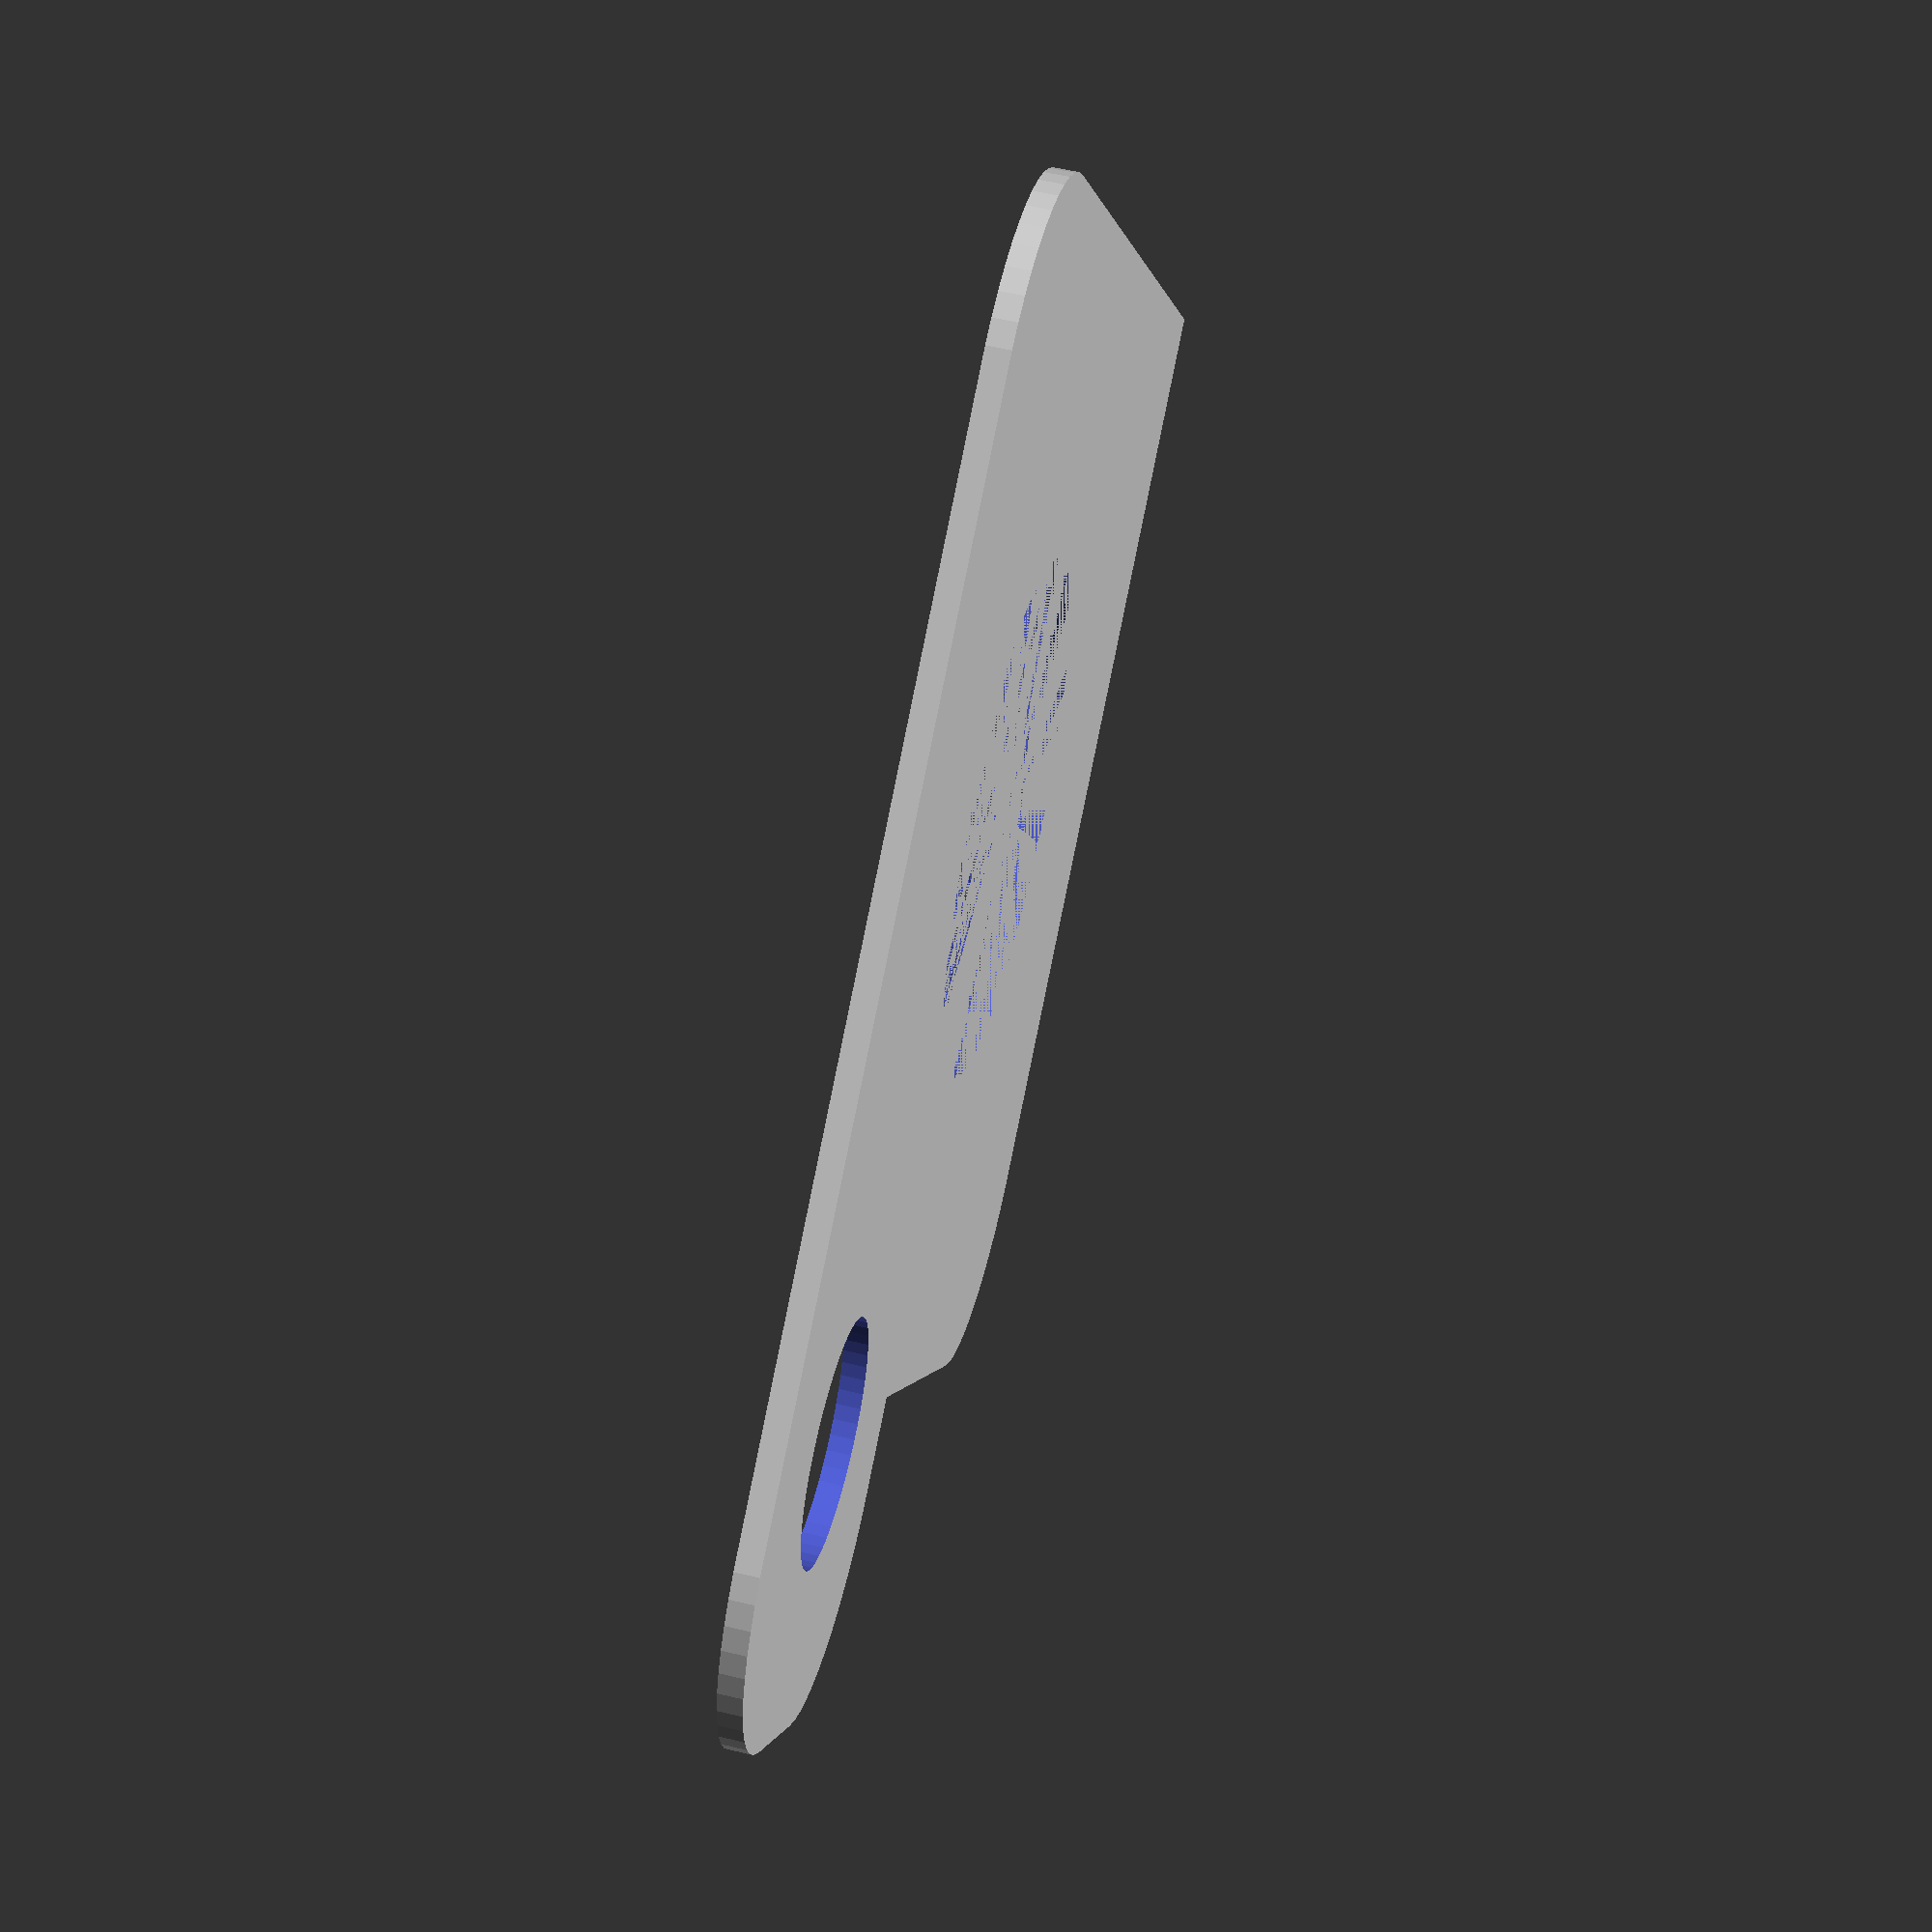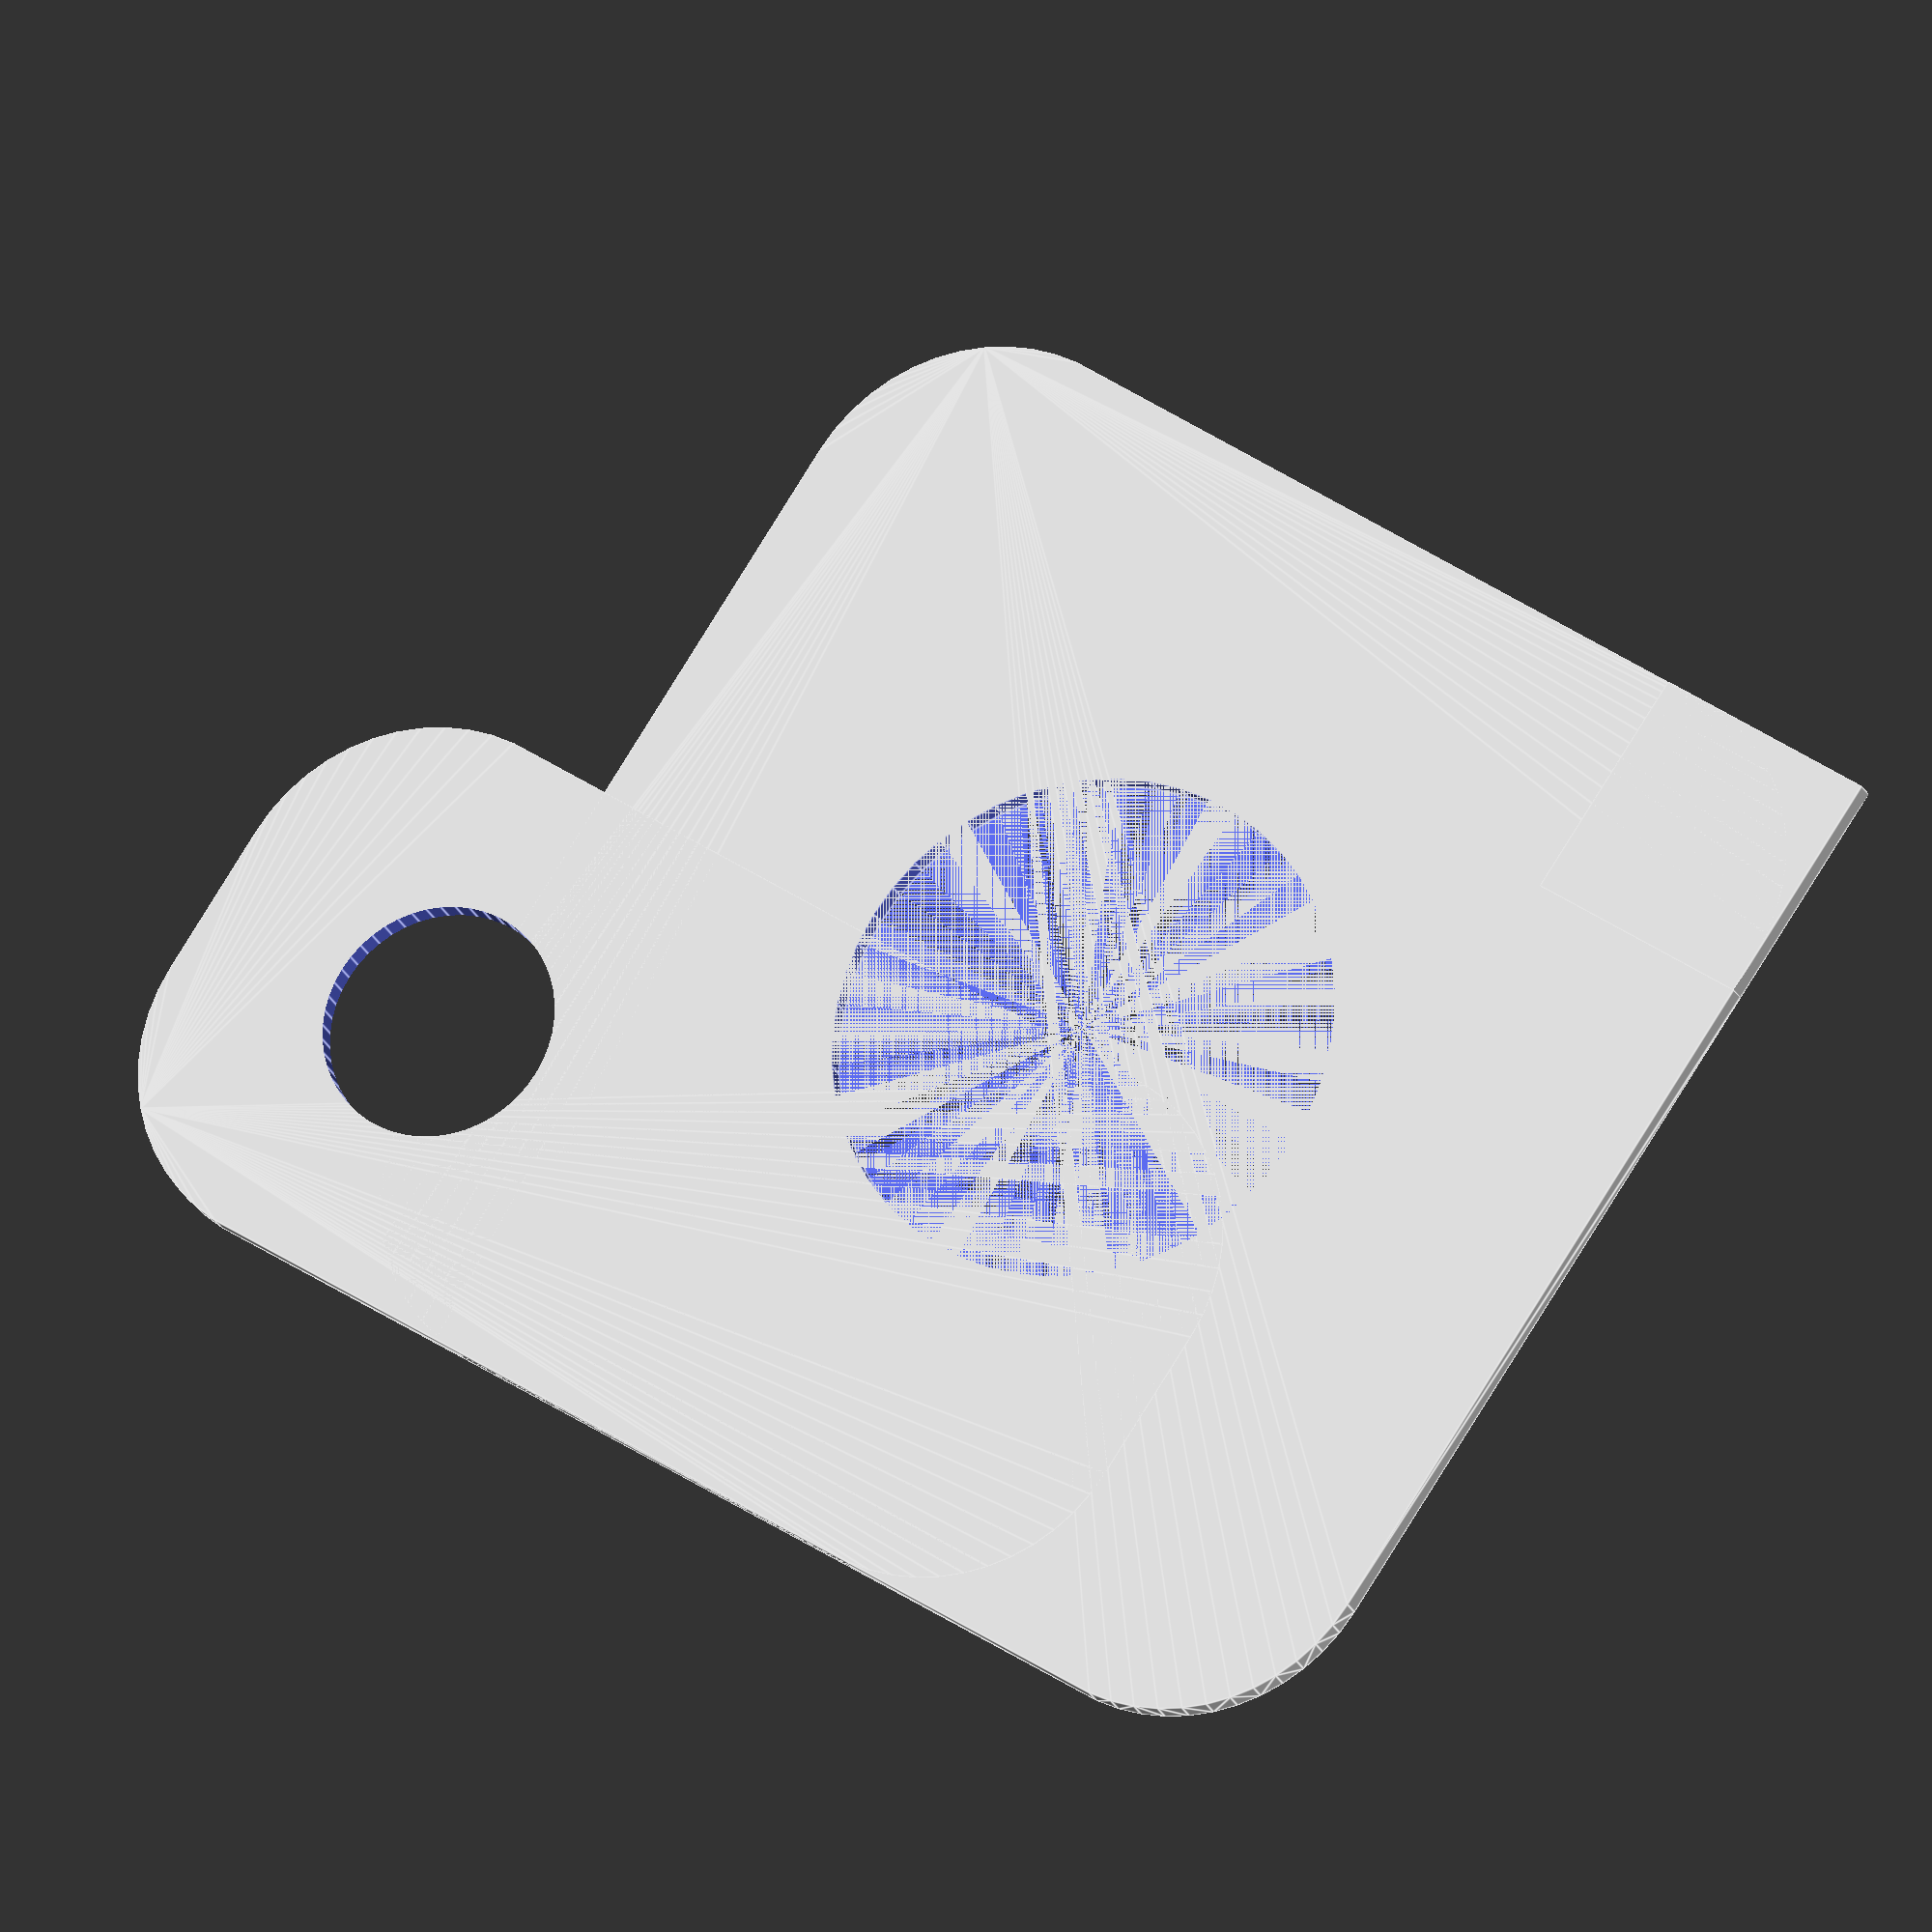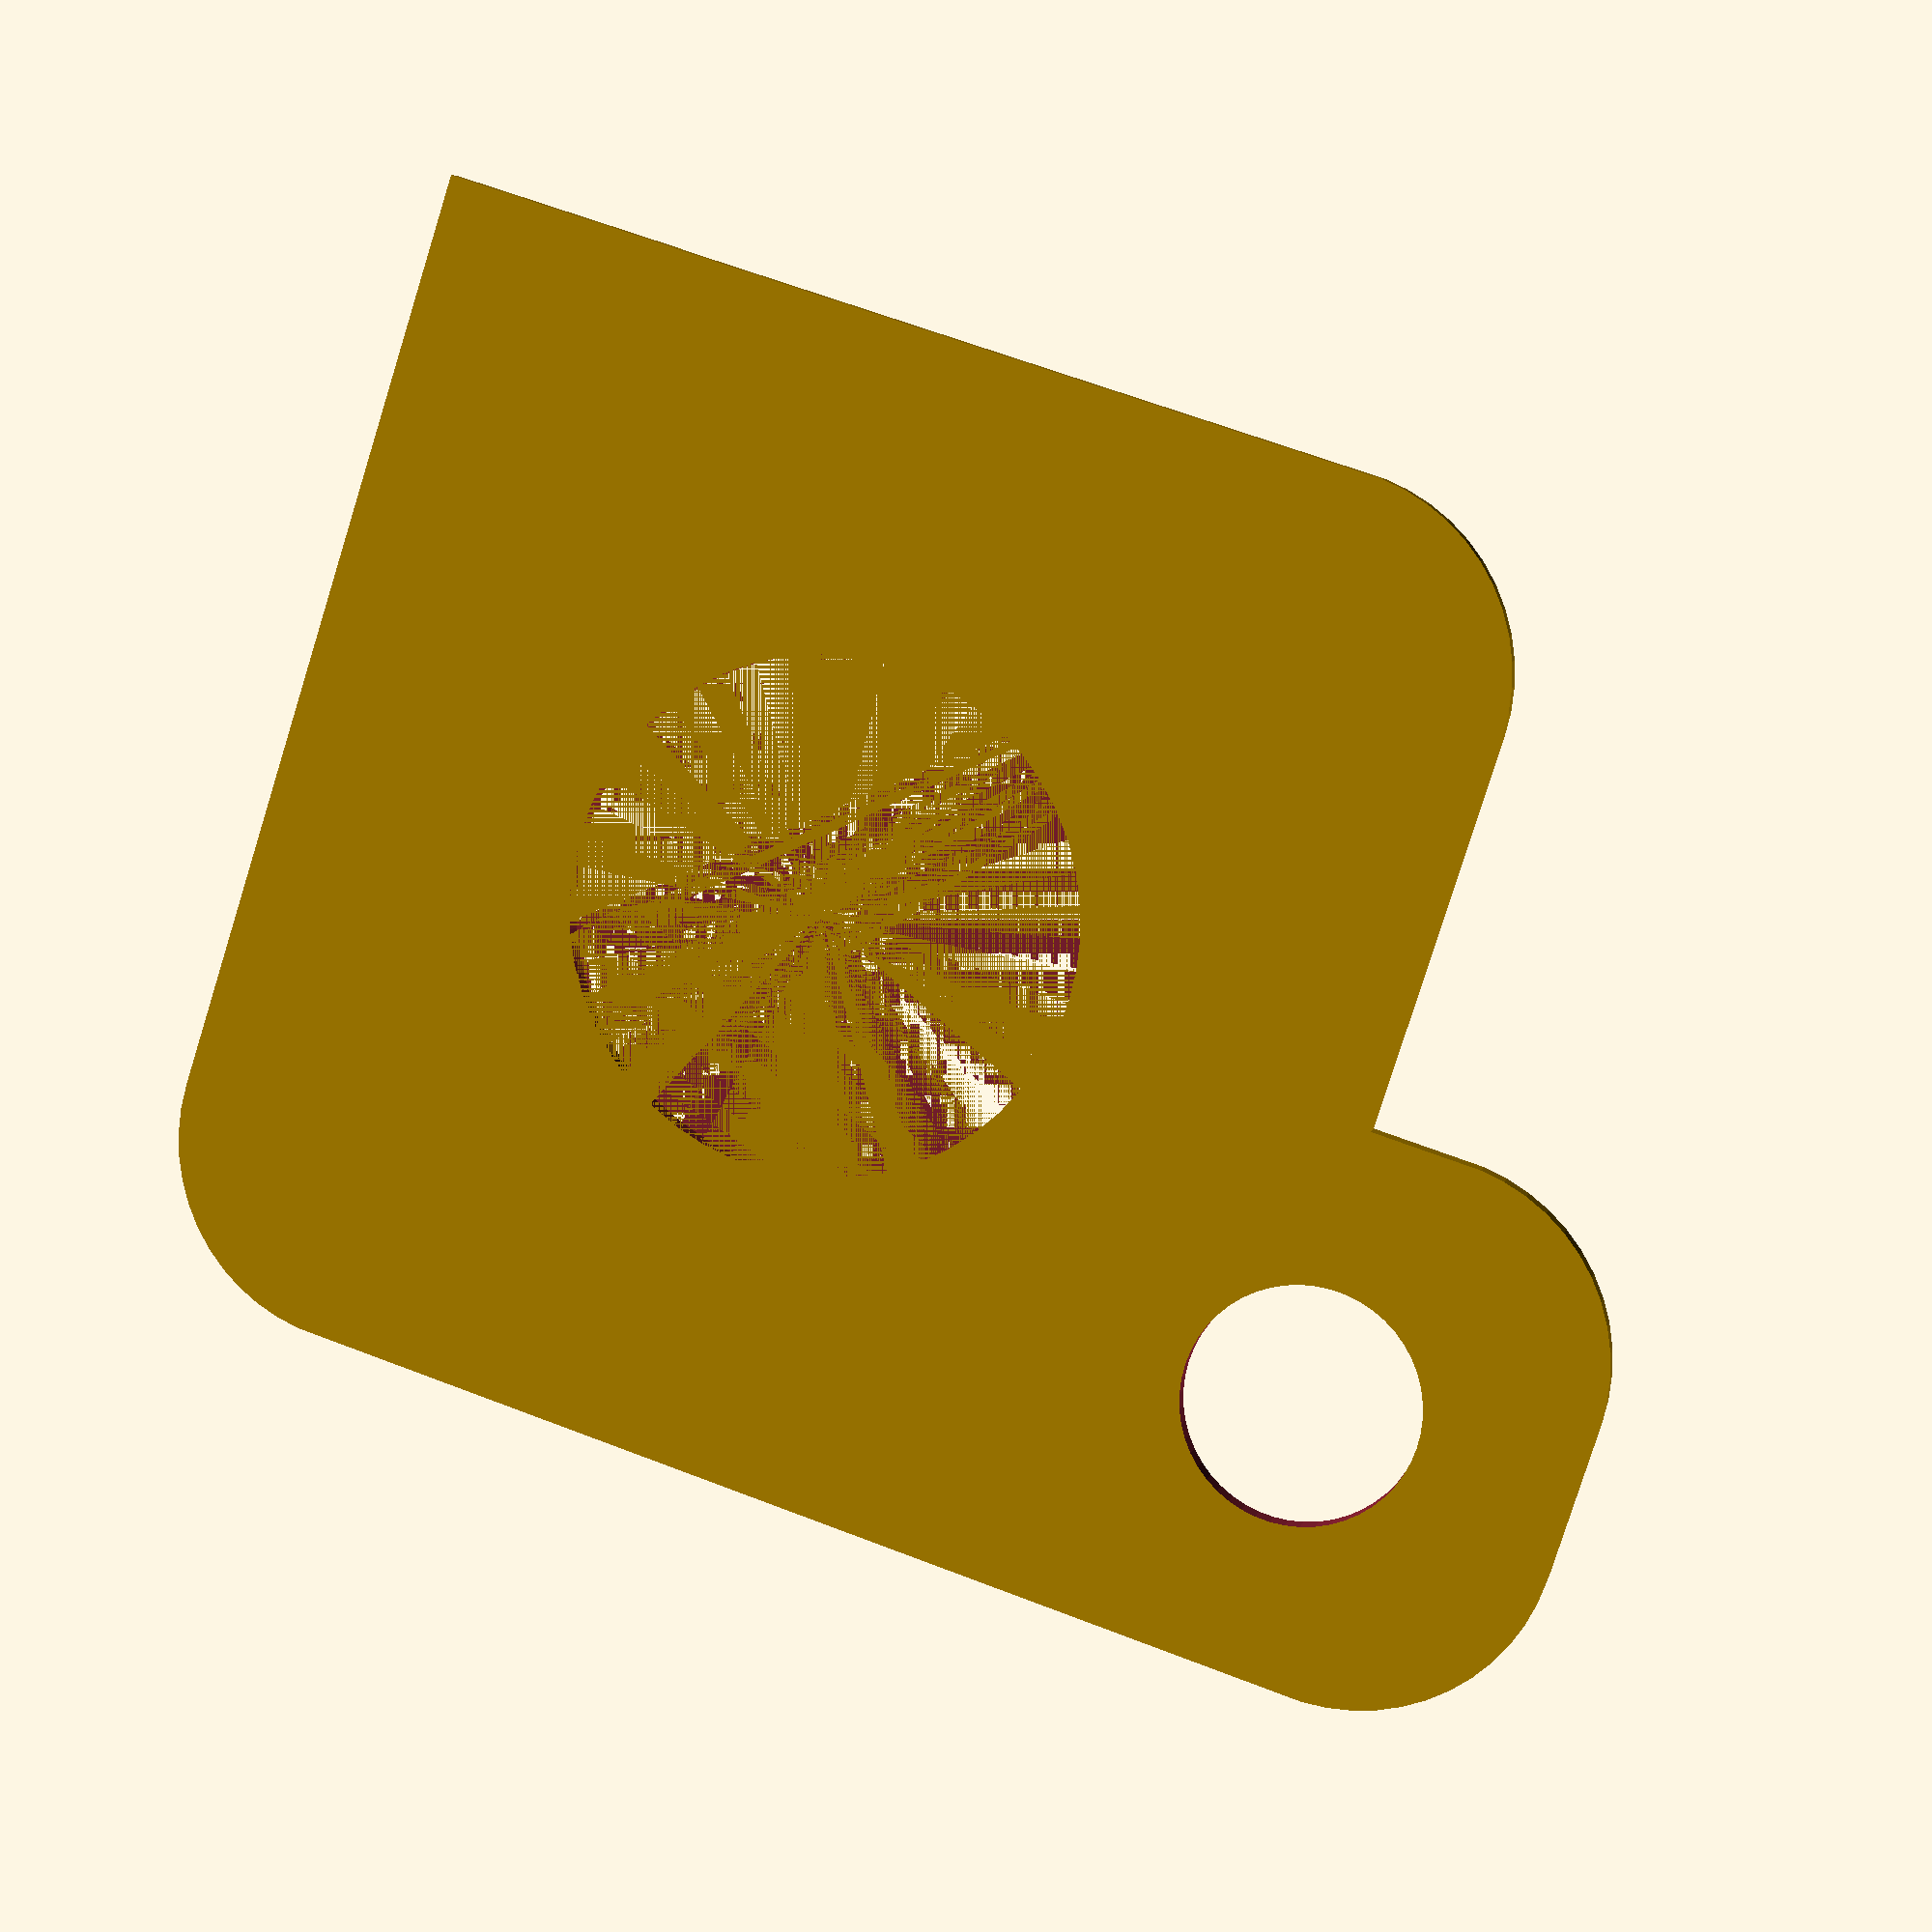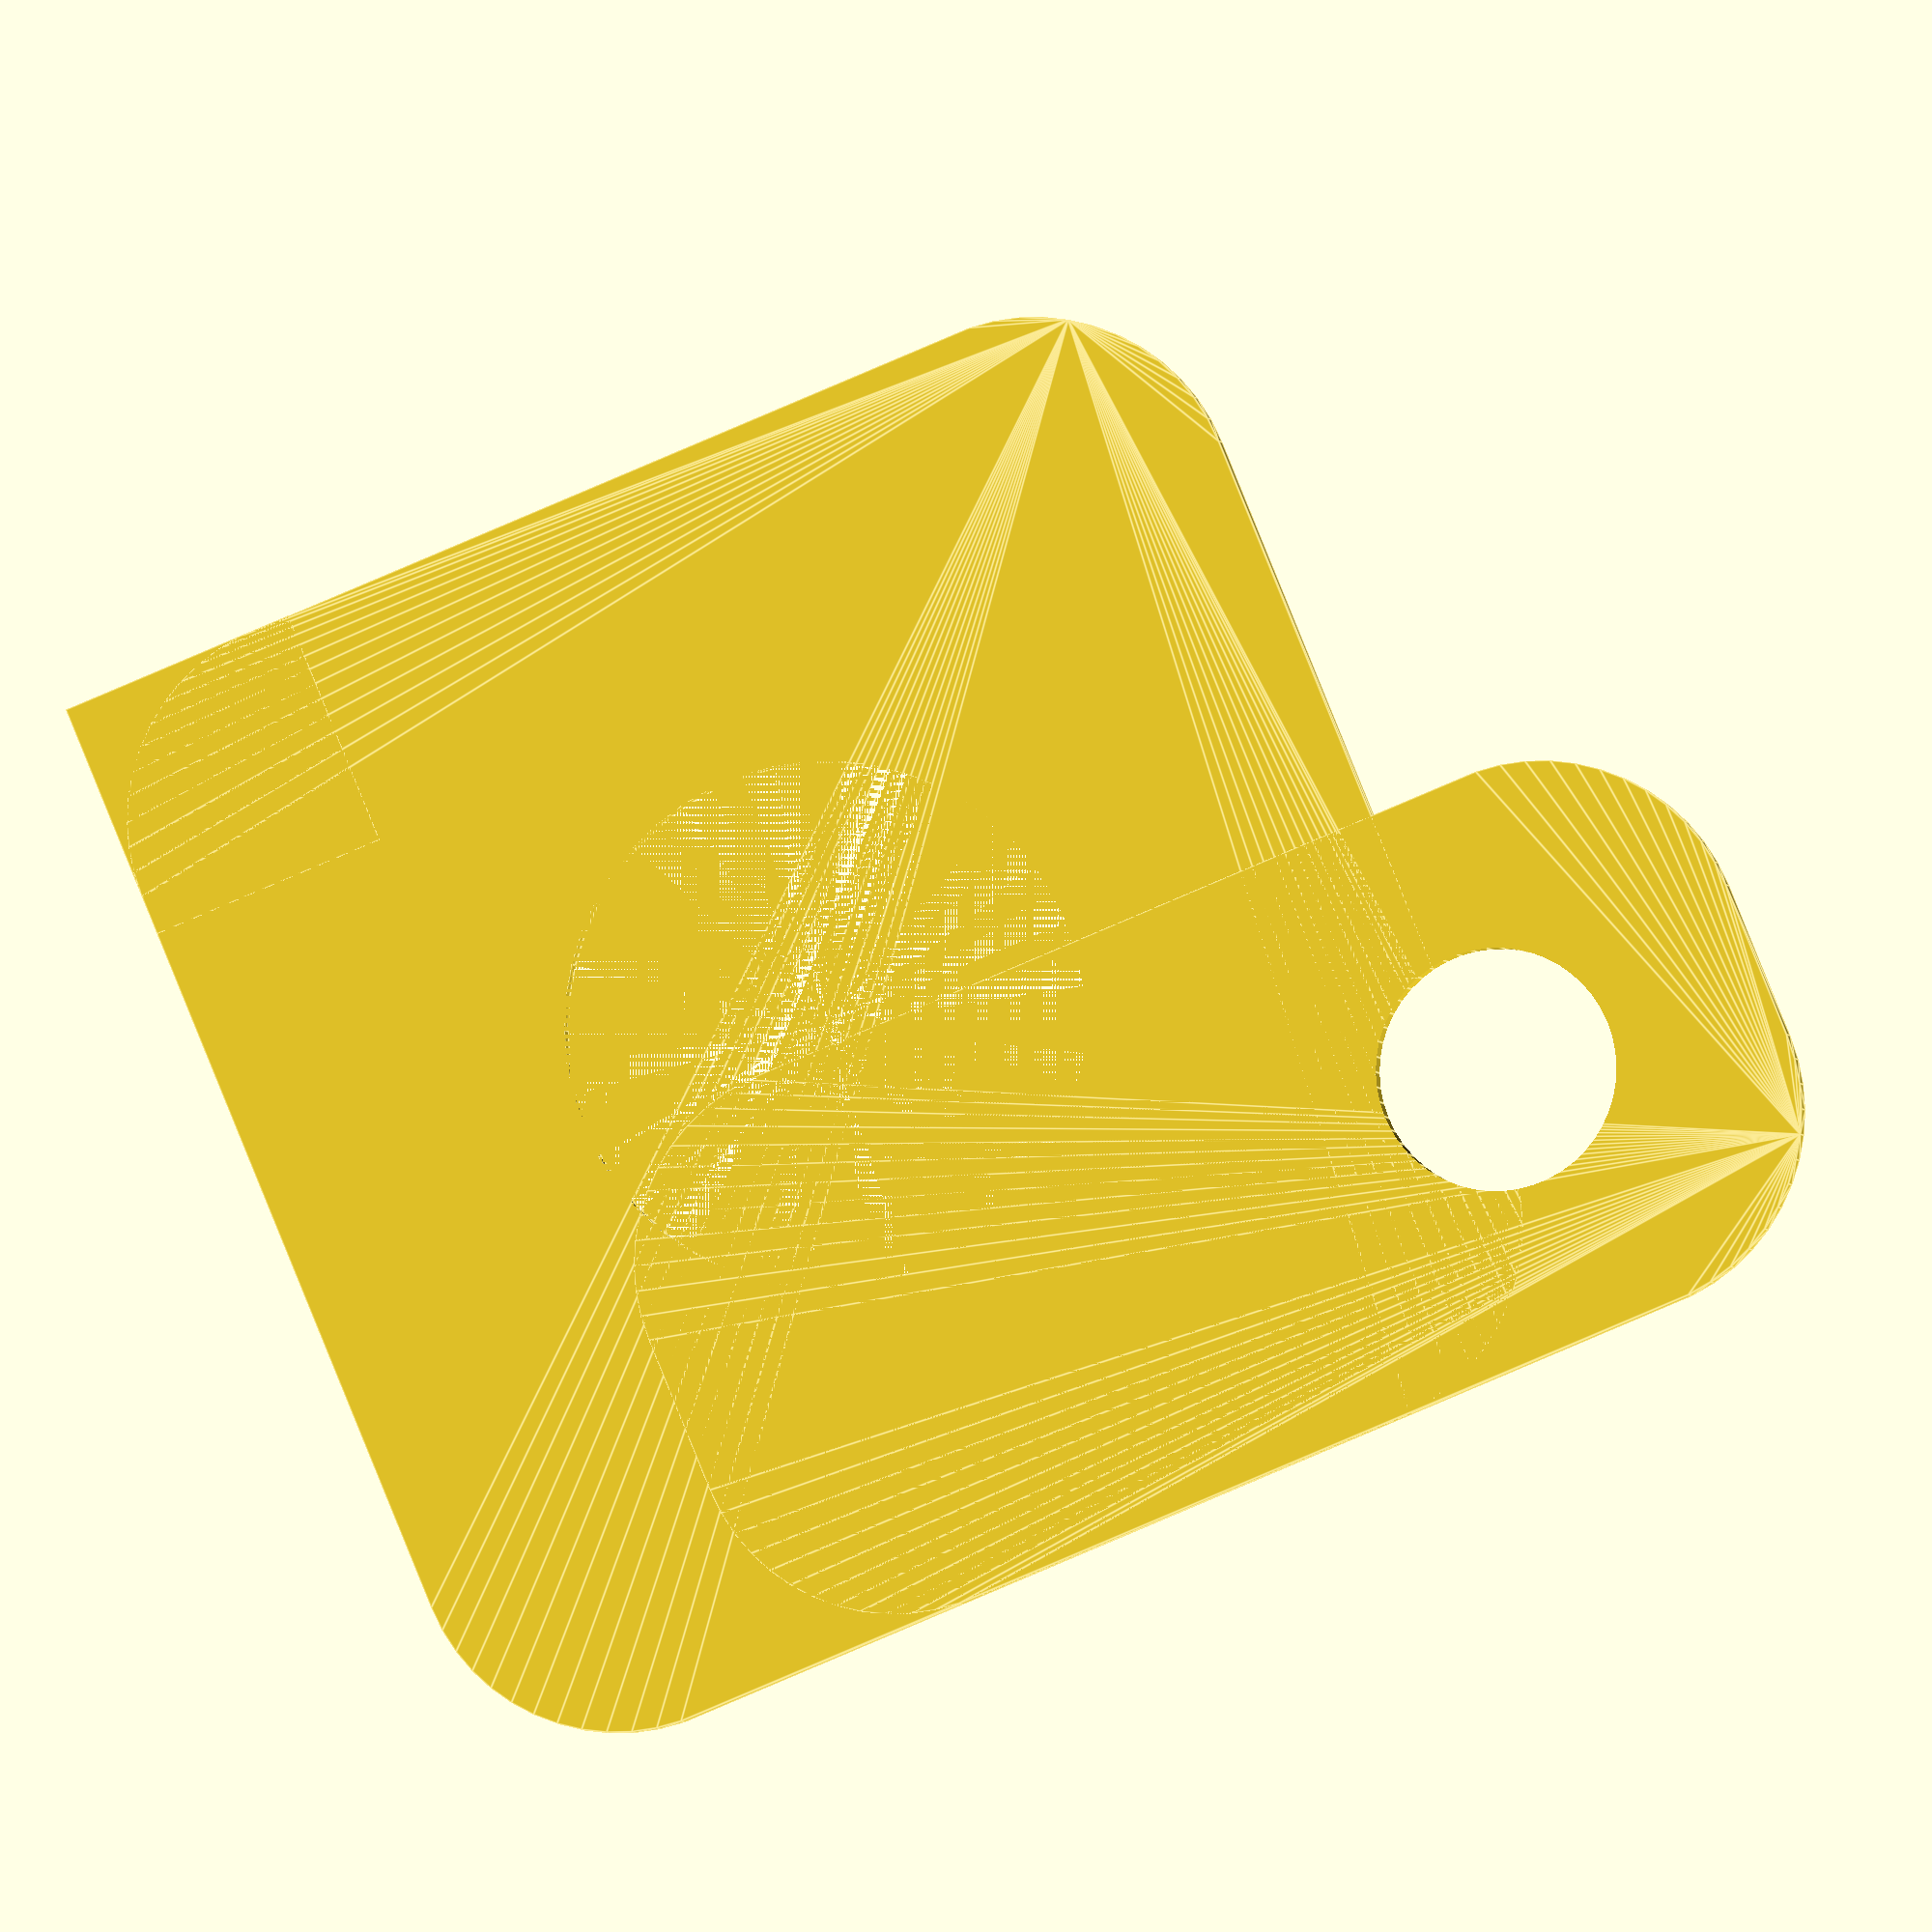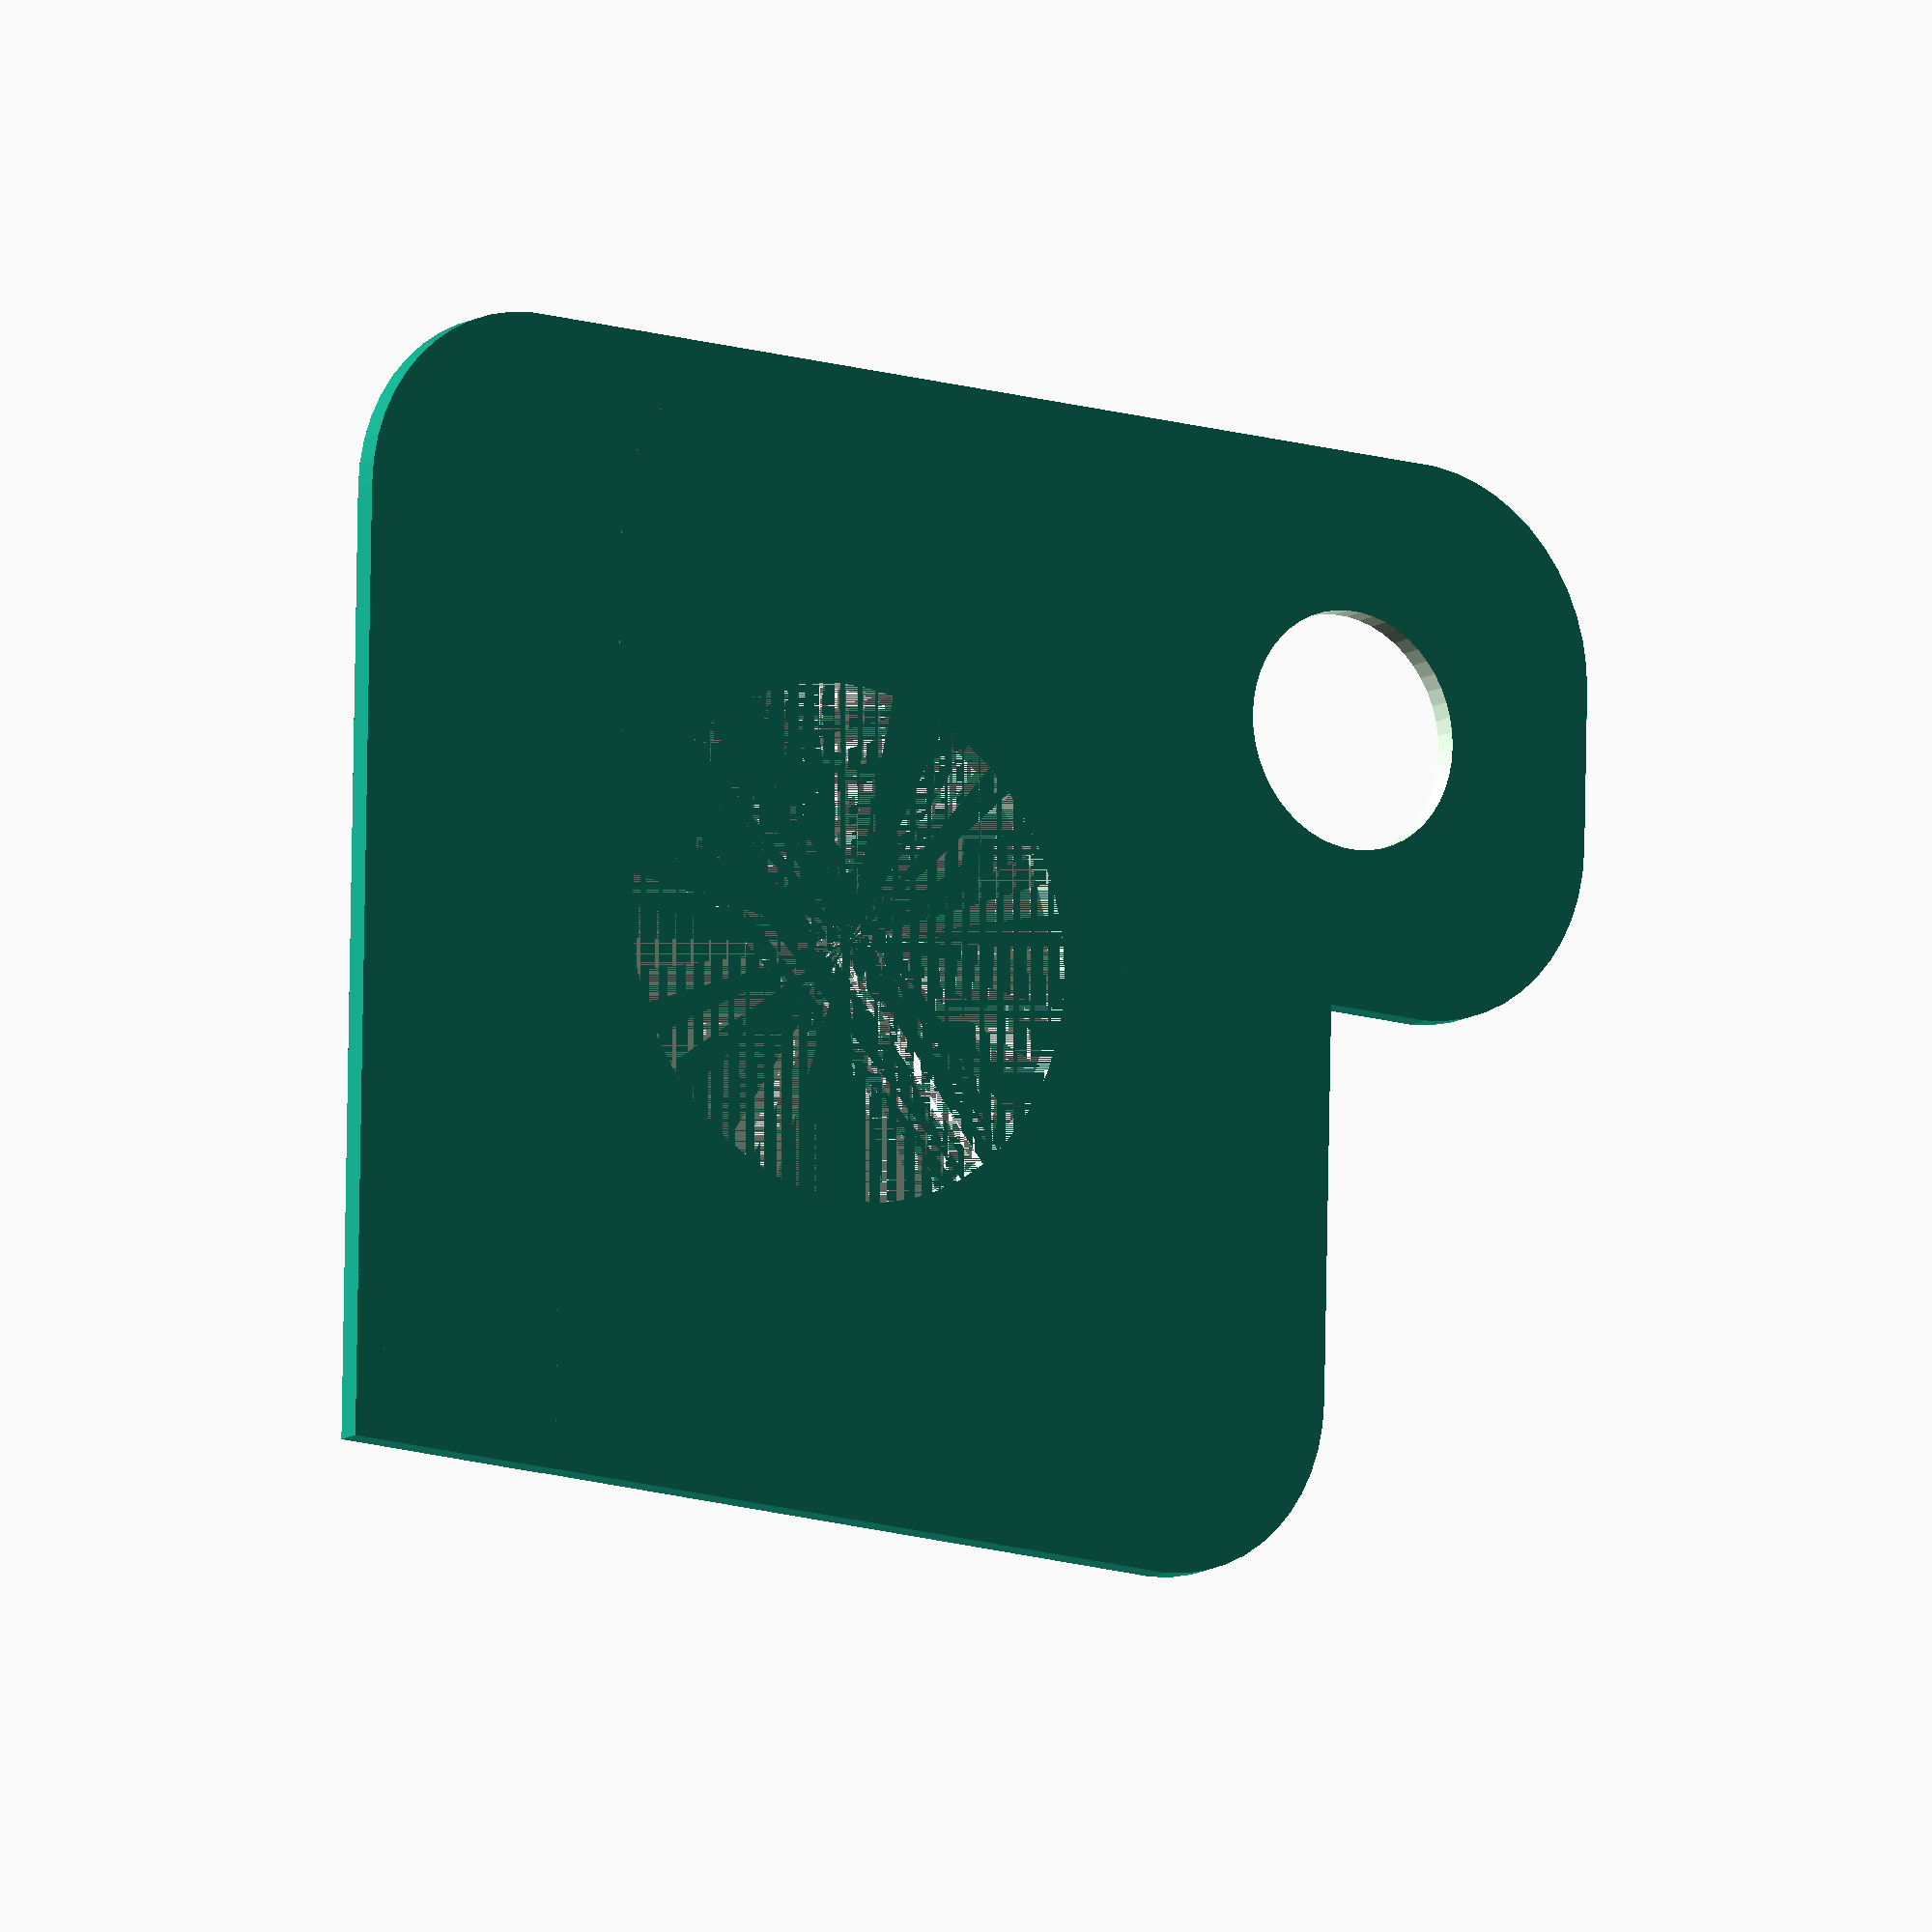
<openscad>
$fn = 50;


difference() {
	union() {
		translate(v = [-7.5000000000, 0, 0]) {
			hull() {
				translate(v = [-9.5000000000, 9.5000000000, 0]) {
					cylinder(h = 0.6000000000, r = 5);
				}
				translate(v = [9.5000000000, 9.5000000000, 0]) {
					cylinder(h = 0.6000000000, r = 5);
				}
				translate(v = [-9.5000000000, -9.5000000000, 0]) {
					cylinder(h = 0.6000000000, r = 5);
				}
				translate(v = [9.5000000000, -9.5000000000, 0]) {
					cylinder(h = 0.6000000000, r = 5);
				}
			}
		}
		translate(v = [0.0000000000, -7.5000000000, 0]) {
			hull() {
				translate(v = [-9.5000000000, 2.0000000000, 0]) {
					cylinder(h = 0.6000000000, r = 5);
				}
				translate(v = [9.5000000000, 2.0000000000, 0]) {
					cylinder(h = 0.6000000000, r = 5);
				}
				translate(v = [-9.5000000000, -2.0000000000, 0]) {
					cylinder(h = 0.6000000000, r = 5);
				}
				translate(v = [9.5000000000, -2.0000000000, 0]) {
					cylinder(h = 0.6000000000, r = 5);
				}
			}
		}
		translate(v = [-22.0000000000, 8.5000000000, 0]) {
			cube(size = [6, 6, 0.6000000000]);
		}
	}
	union() {
		translate(v = [7.5000000000, -7.5000000000, -50.0000000000]) {
			cylinder(h = 100, r = 3.0000000000);
		}
		translate(v = [-7.5000000000, 0, 0.0000000000]) {
			cylinder(h = 0.6000000000, r = 6.5000000000);
		}
	}
}
</openscad>
<views>
elev=124.2 azim=325.2 roll=255.8 proj=p view=solid
elev=20.6 azim=326.4 roll=197.7 proj=o view=edges
elev=354.0 azim=17.8 roll=12.3 proj=p view=solid
elev=3.0 azim=337.7 roll=9.1 proj=o view=edges
elev=12.0 azim=178.8 roll=145.0 proj=o view=wireframe
</views>
